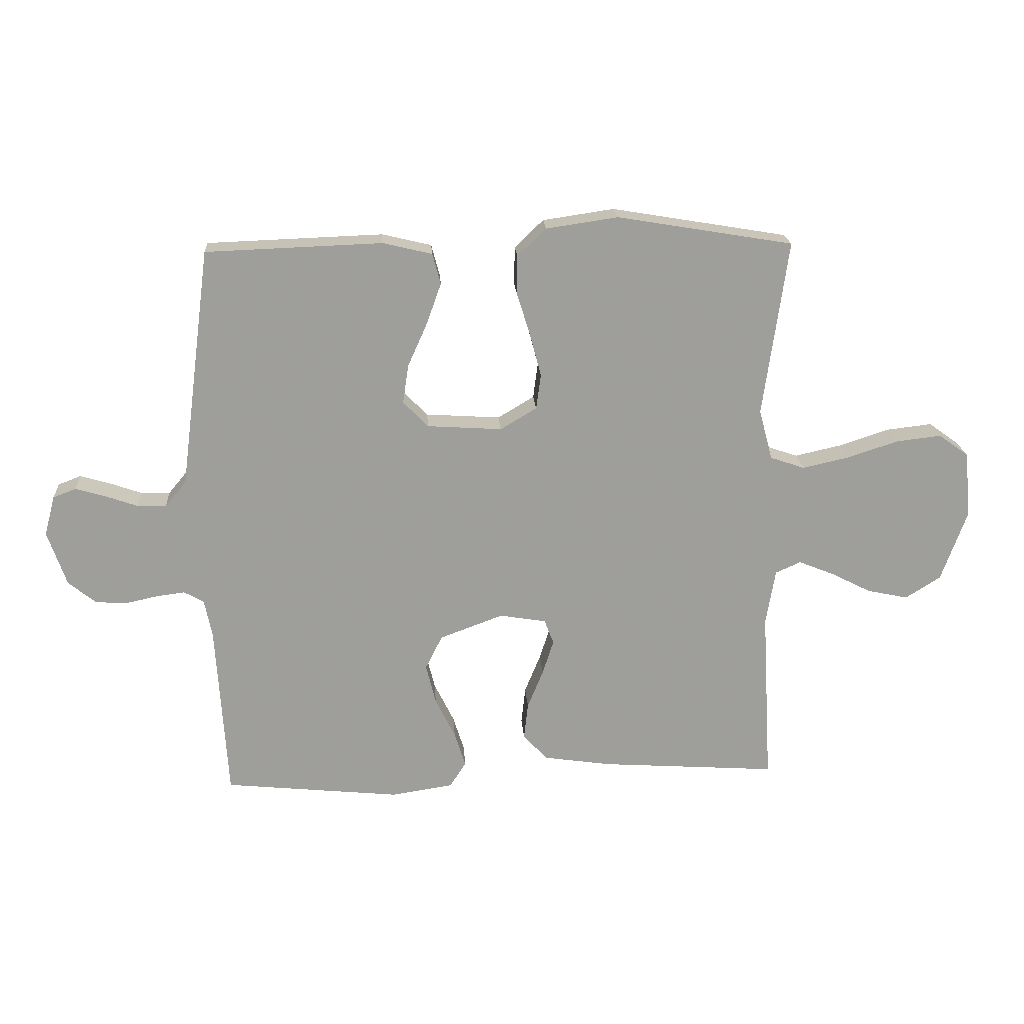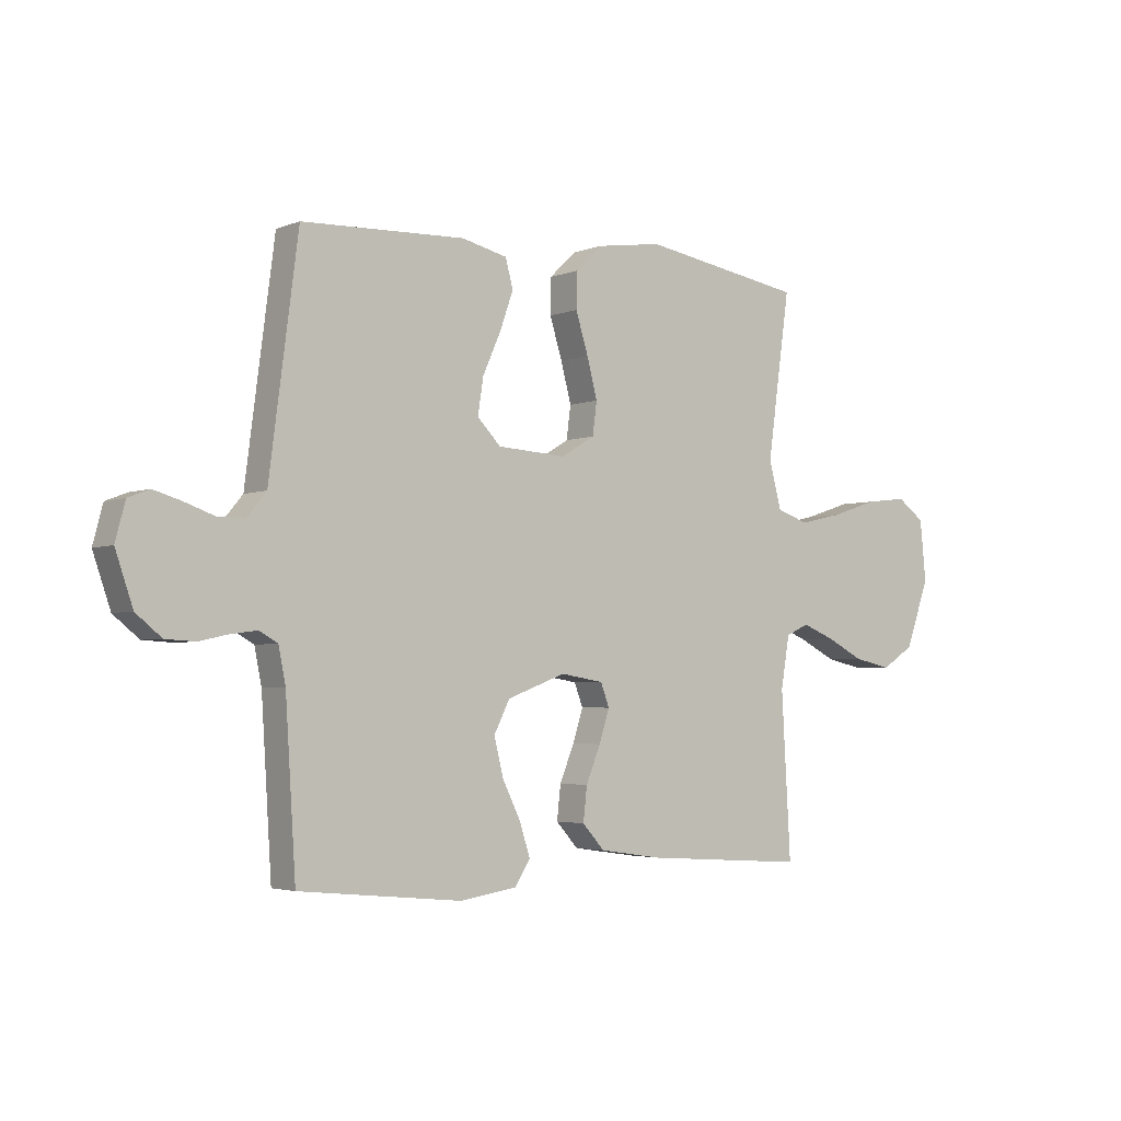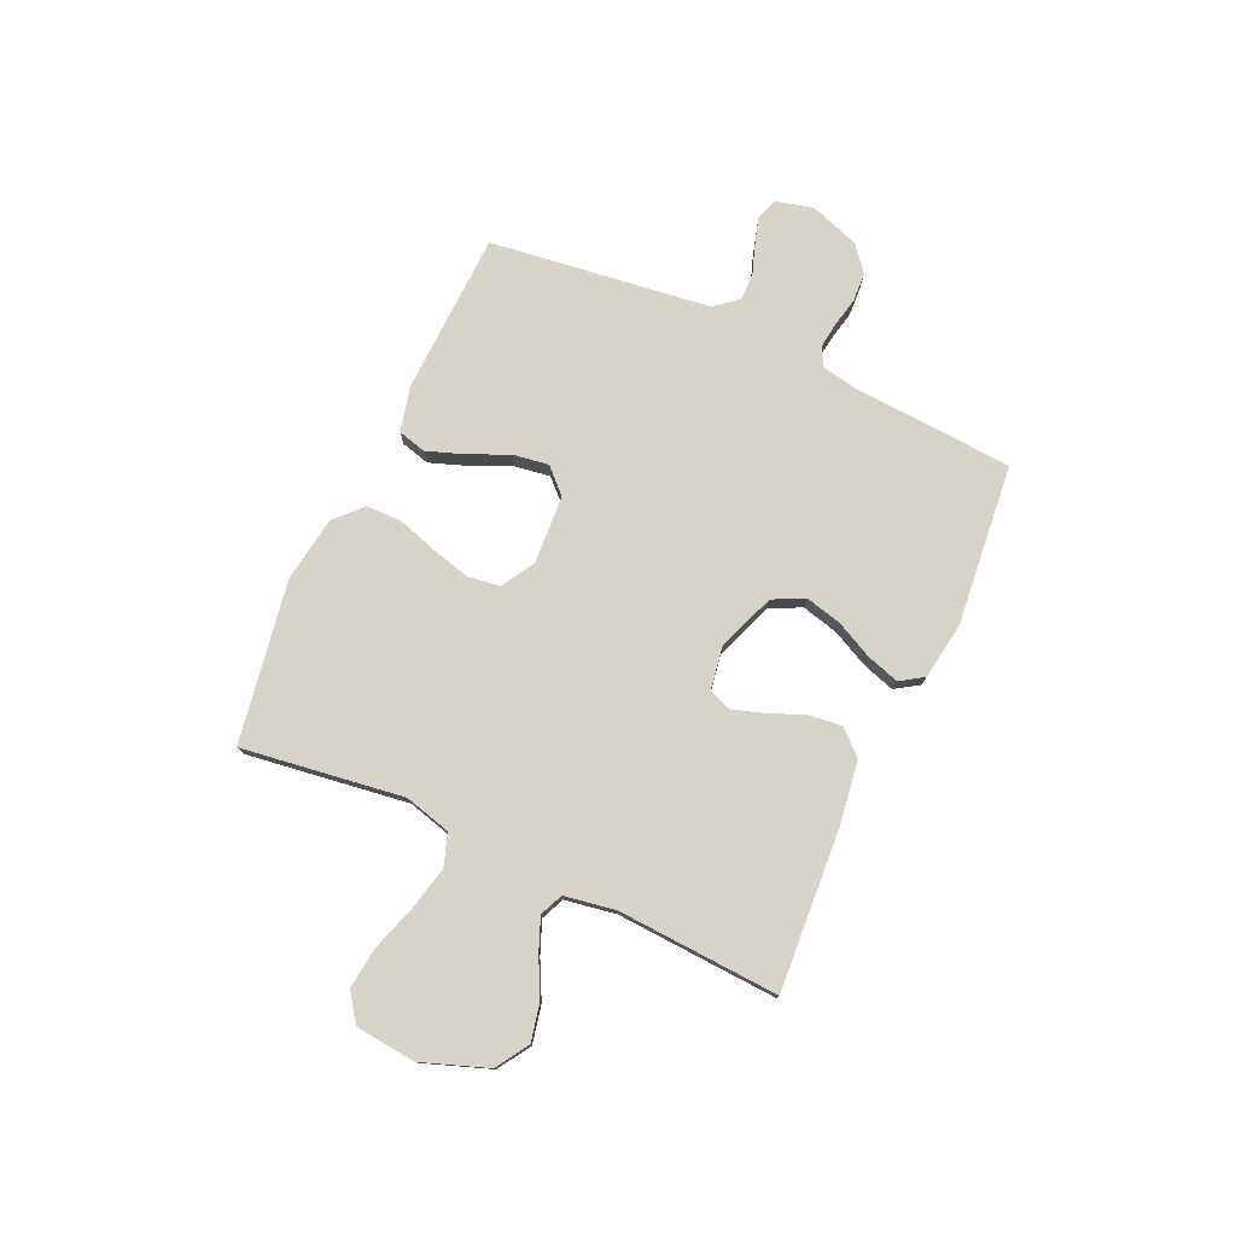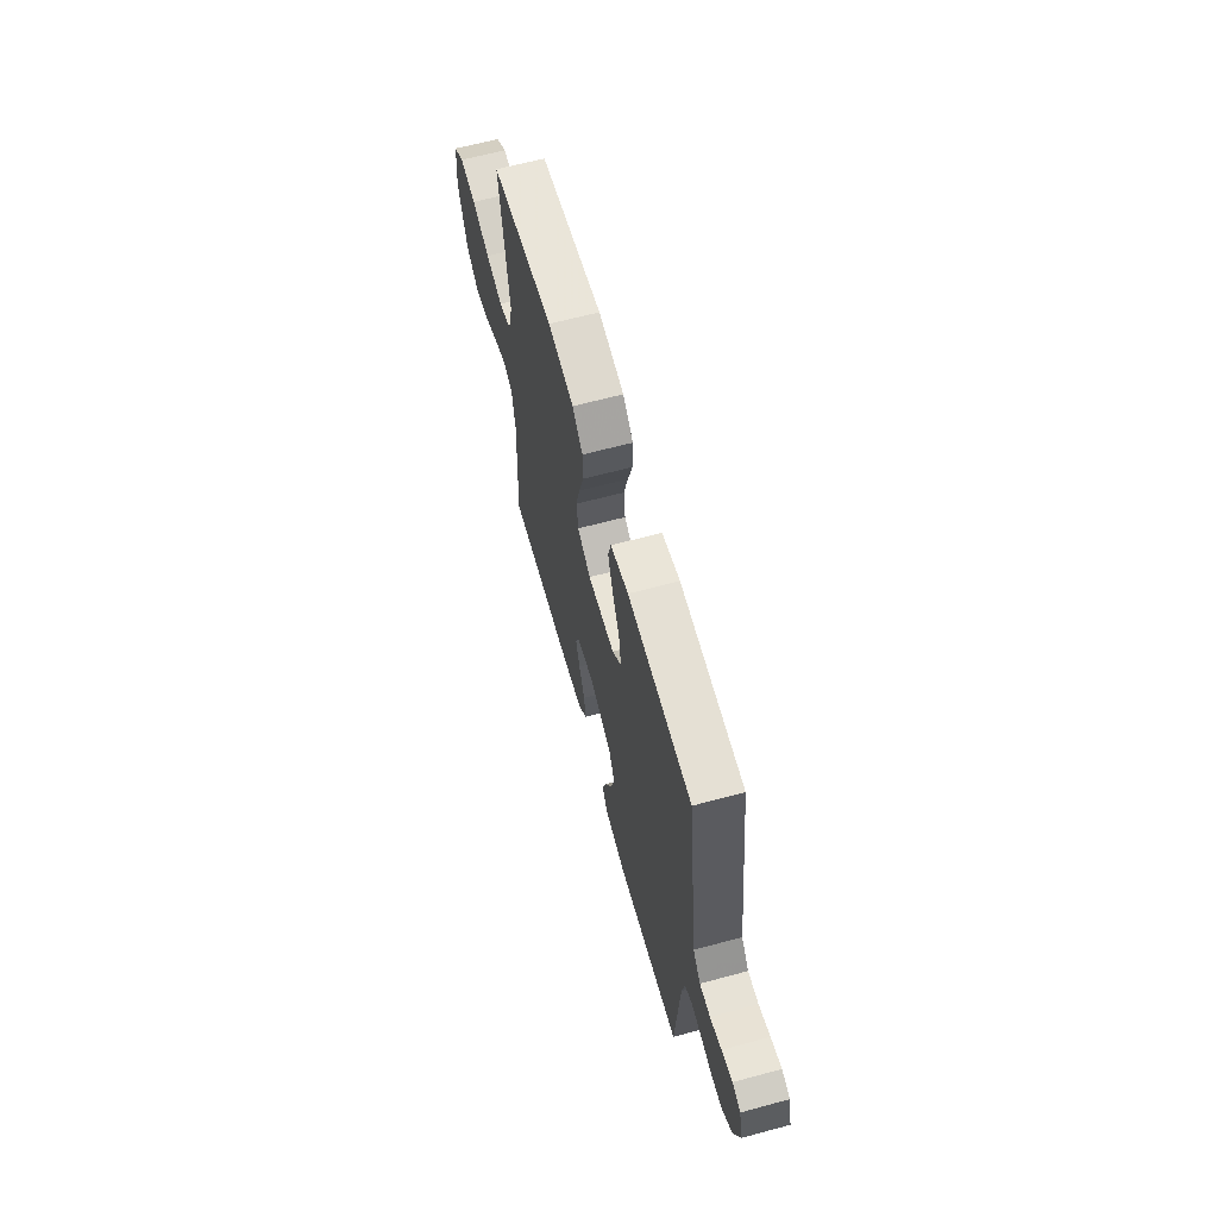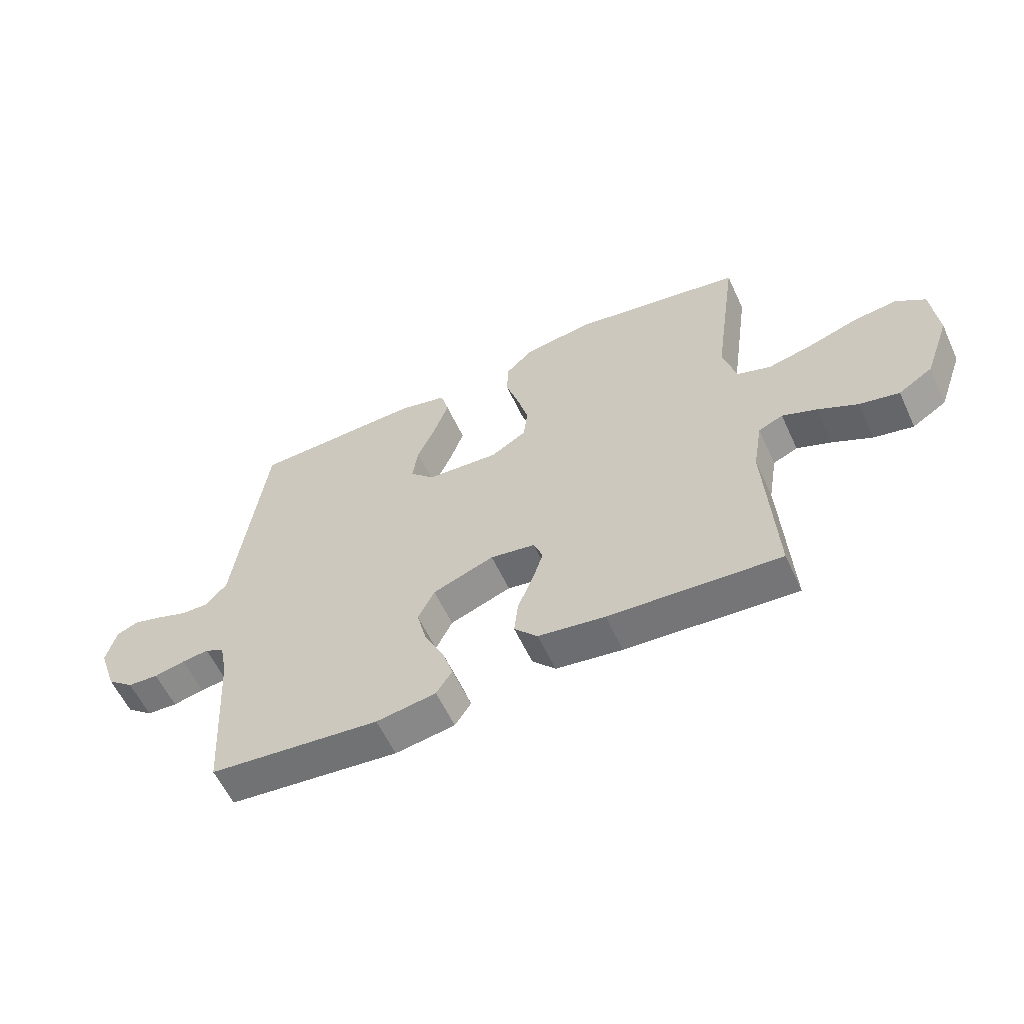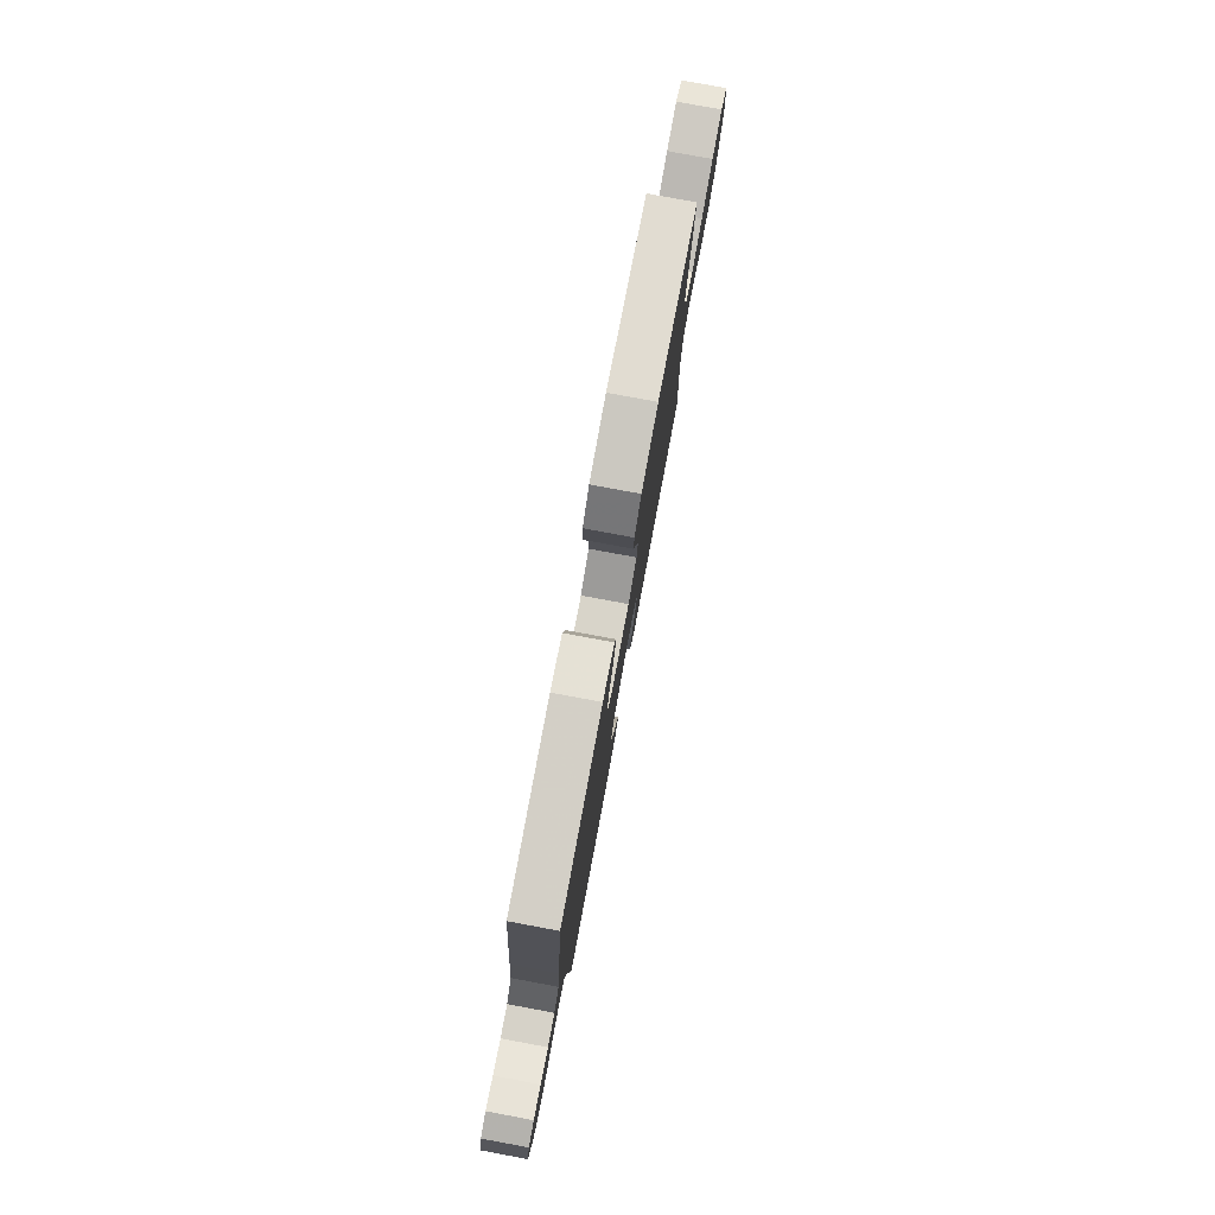
<metadata>
{"format":"obj","ext":"obj","renderer":"f3d","projection":"perspective","resolution":1024,"background":"white","views":[{"elev":19.6,"azim":-3.7,"up":"+Z"},{"elev":-3.4,"azim":-37.7,"up":"+Z"},{"elev":77.1,"azim":114.5,"up":"+Y"},{"elev":63.9,"azim":-105.2,"up":"+Z"},{"elev":-58.6,"azim":24.8,"up":"+Z"},{"elev":78.8,"azim":-79.5,"up":"+Z"}]}
</metadata>
<code>
v -0.5 0.07 -0.5
v -0.519 0.07 -0.2
v -0.532 0.07 -0.135
v -0.566 0.07 -0.116
v -0.613 0.07 -0.122
v -0.668 0.07 -0.134
v -0.722 0.07 -0.131
v -0.769 0.07 -0.093
v -0.801 0.07 0
v -0.783 0.07 0.068
v -0.744 0.07 0.083
v -0.693 0.07 0.068
v -0.639 0.07 0.049
v -0.589 0.07 0.048
v -0.553 0.07 0.091
v -0.539 0.07 0.2
v -0.5 0.07 0.5
v -0.2 0.07 0.511
v -0.116 0.07 0.491
v -0.102 0.07 0.439
v -0.127 0.07 0.369
v -0.16 0.07 0.295
v -0.17 0.07 0.229
v -0.127 0.07 0.185
v 0 0.07 0.177
v 0.062 0.07 0.214
v 0.07 0.07 0.274
v 0.051 0.07 0.346
v 0.028 0.07 0.42
v 0.029 0.07 0.485
v 0.078 0.07 0.532
v 0.2 0.07 0.55
v 0.5 0.07 0.5
v 0.458 0.07 0.2
v 0.481 0.07 0.114
v 0.54 0.07 0.094
v 0.62 0.07 0.112
v 0.706 0.07 0.14
v 0.783 0.07 0.149
v 0.834 0.07 0.112
v 0.845 0.07 0
v 0.801 0.07 -0.122
v 0.741 0.07 -0.16
v 0.671 0.07 -0.145
v 0.602 0.07 -0.11
v 0.542 0.07 -0.086
v 0.499 0.07 -0.105
v 0.483 0.07 -0.2
v 0.5 0.07 -0.5
v 0.2 0.07 -0.48
v 0.083 0.07 -0.463
v 0.042 0.07 -0.418
v 0.049 0.07 -0.356
v 0.076 0.07 -0.29
v 0.095 0.07 -0.231
v 0.079 0.07 -0.189
v 0 0.07 -0.176
v -0.108 0.07 -0.216
v -0.137 0.07 -0.274
v -0.12 0.07 -0.342
v -0.086 0.07 -0.411
v -0.067 0.07 -0.471
v -0.095 0.07 -0.514
v -0.2 0.07 -0.53
v -0.5 0 -0.5
v -0.519 0 -0.2
v -0.532 0 -0.135
v -0.566 0 -0.116
v -0.613 0 -0.122
v -0.668 0 -0.134
v -0.722 0 -0.131
v -0.769 0 -0.093
v -0.801 0 0
v -0.783 0 0.068
v -0.744 0 0.083
v -0.693 0 0.068
v -0.639 0 0.049
v -0.589 0 0.048
v -0.553 0 0.091
v -0.539 0 0.2
v -0.5 0 0.5
v -0.2 0 0.511
v -0.116 0 0.491
v -0.102 0 0.439
v -0.127 0 0.369
v -0.16 0 0.295
v -0.17 0 0.229
v -0.127 0 0.185
v 0 0 0.177
v 0.062 0 0.214
v 0.07 0 0.274
v 0.051 0 0.346
v 0.028 0 0.42
v 0.029 0 0.485
v 0.078 0 0.532
v 0.2 0 0.55
v 0.5 0 0.5
v 0.458 0 0.2
v 0.481 0 0.114
v 0.54 0 0.094
v 0.62 0 0.112
v 0.706 0 0.14
v 0.783 0 0.149
v 0.834 0 0.112
v 0.845 0 0
v 0.801 0 -0.122
v 0.741 0 -0.16
v 0.671 0 -0.145
v 0.602 0 -0.11
v 0.542 0 -0.086
v 0.499 0 -0.105
v 0.483 0 -0.2
v 0.5 0 -0.5
v 0.2 0 -0.48
v 0.083 0 -0.463
v 0.042 0 -0.418
v 0.049 0 -0.356
v 0.076 0 -0.29
v 0.095 0 -0.231
v 0.079 0 -0.189
v 0 0 -0.176
v -0.108 0 -0.216
v -0.137 0 -0.274
v -0.12 0 -0.342
v -0.086 0 -0.411
v -0.067 0 -0.471
v -0.095 0 -0.514
v -0.2 0 -0.53
f 64 1 2
f 63 64 2
f 62 63 2
f 61 62 2
f 60 61 2
f 59 60 2 3
f 58 59 3 4
f 57 58 4
f 52 53 54
f 51 52 54
f 50 51 54
f 49 50 54
f 48 49 54
f 47 48 54 55
f 46 47 55 56
f 43 44 45
f 42 43 45
f 41 42 45
f 40 41 45
f 39 40 45
f 38 39 45
f 37 38 45
f 36 37 45 46
f 46 56 57
f 36 46 57
f 35 36 57
f 32 33 34
f 31 32 34
f 30 31 34
f 29 30 34
f 28 29 34
f 27 28 34 35
f 20 21 22
f 19 20 22
f 18 19 22
f 17 18 22
f 16 17 22
f 15 16 22
f 14 15 22 23
f 11 12 13
f 10 11 13
f 9 10 13
f 8 9 13
f 7 8 13
f 6 7 13
f 5 6 13
f 4 5 13 14
f 14 23 24
f 4 14 24
f 57 4 24
f 26 27 35
f 25 26 35 57
f 24 25 57
f 66 65 128
f 66 128 127
f 66 127 126
f 66 126 125
f 66 125 124
f 67 66 124 123
f 68 67 123 122
f 68 122 121
f 118 117 116
f 118 116 115
f 118 115 114
f 118 114 113
f 118 113 112
f 119 118 112 111
f 120 119 111 110
f 109 108 107
f 109 107 106
f 109 106 105
f 109 105 104
f 109 104 103
f 109 103 102
f 109 102 101
f 110 109 101 100
f 121 120 110
f 121 110 100
f 121 100 99
f 98 97 96
f 98 96 95
f 98 95 94
f 98 94 93
f 98 93 92
f 99 98 92 91
f 86 85 84
f 86 84 83
f 86 83 82
f 86 82 81
f 86 81 80
f 86 80 79
f 87 86 79 78
f 77 76 75
f 77 75 74
f 77 74 73
f 77 73 72
f 77 72 71
f 77 71 70
f 77 70 69
f 78 77 69 68
f 88 87 78
f 88 78 68
f 88 68 121
f 99 91 90
f 121 99 90 89
f 121 89 88
f 1 65 66 2
f 2 66 67 3
f 3 67 68 4
f 4 68 69 5
f 5 69 70 6
f 6 70 71 7
f 7 71 72 8
f 8 72 73 9
f 9 73 74 10
f 10 74 75 11
f 11 75 76 12
f 12 76 77 13
f 13 77 78 14
f 14 78 79 15
f 15 79 80 16
f 16 80 81 17
f 17 81 82 18
f 18 82 83 19
f 19 83 84 20
f 20 84 85 21
f 21 85 86 22
f 22 86 87 23
f 23 87 88 24
f 24 88 89 25
f 25 89 90 26
f 26 90 91 27
f 27 91 92 28
f 28 92 93 29
f 29 93 94 30
f 30 94 95 31
f 31 95 96 32
f 32 96 97 33
f 33 97 98 34
f 34 98 99 35
f 35 99 100 36
f 36 100 101 37
f 37 101 102 38
f 38 102 103 39
f 39 103 104 40
f 40 104 105 41
f 41 105 106 42
f 42 106 107 43
f 43 107 108 44
f 44 108 109 45
f 45 109 110 46
f 46 110 111 47
f 47 111 112 48
f 48 112 113 49
f 49 113 114 50
f 50 114 115 51
f 51 115 116 52
f 52 116 117 53
f 53 117 118 54
f 54 118 119 55
f 55 119 120 56
f 56 120 121 57
f 57 121 122 58
f 58 122 123 59
f 59 123 124 60
f 60 124 125 61
f 61 125 126 62
f 62 126 127 63
f 63 127 128 64
f 64 128 65 1

</code>
